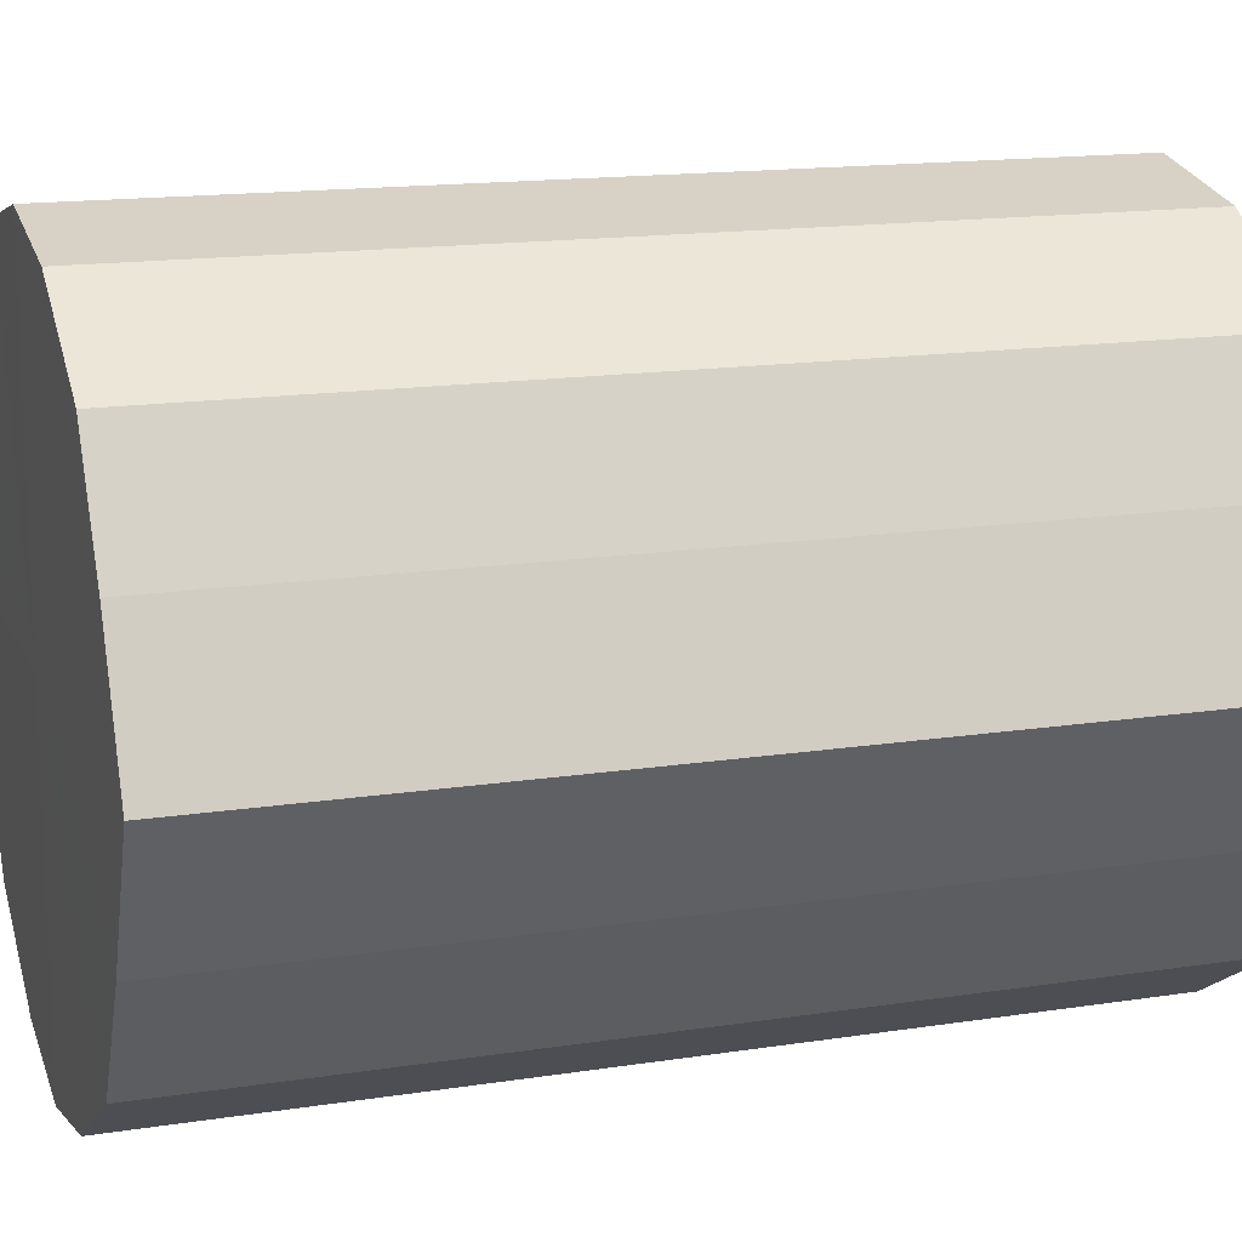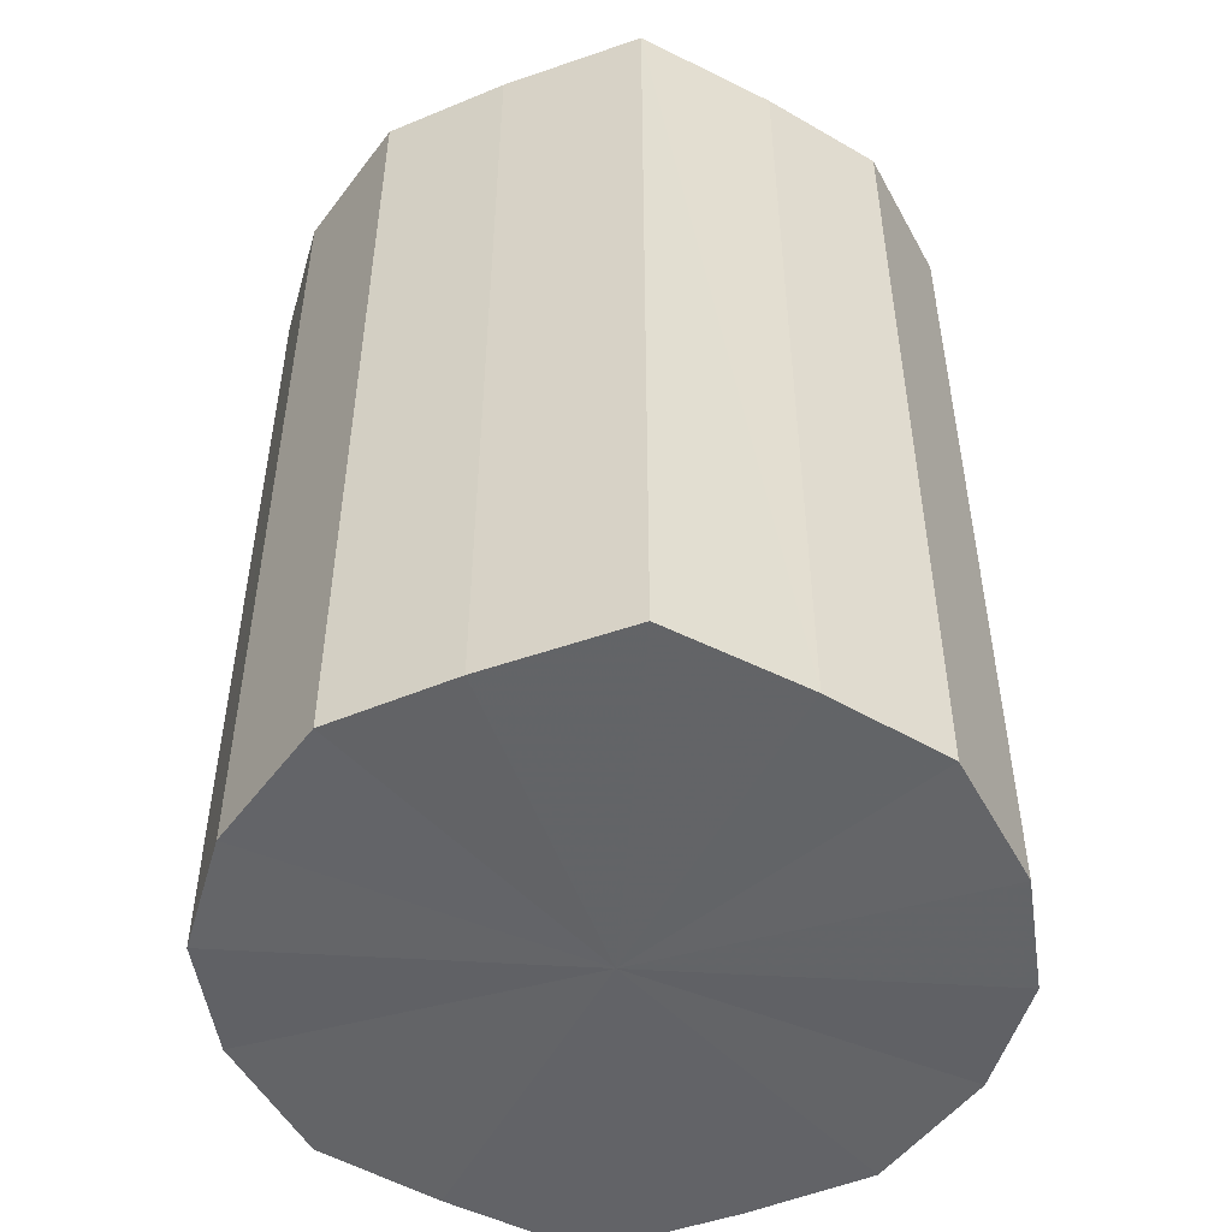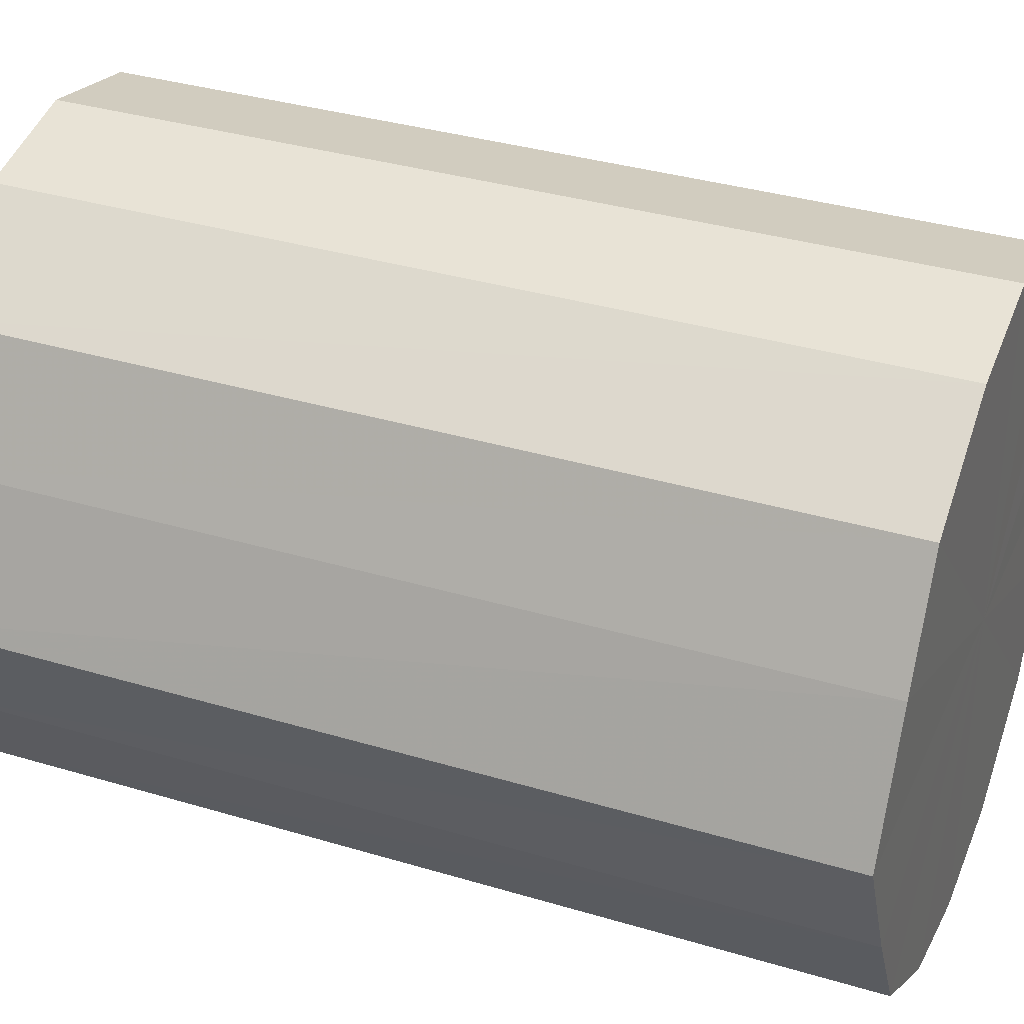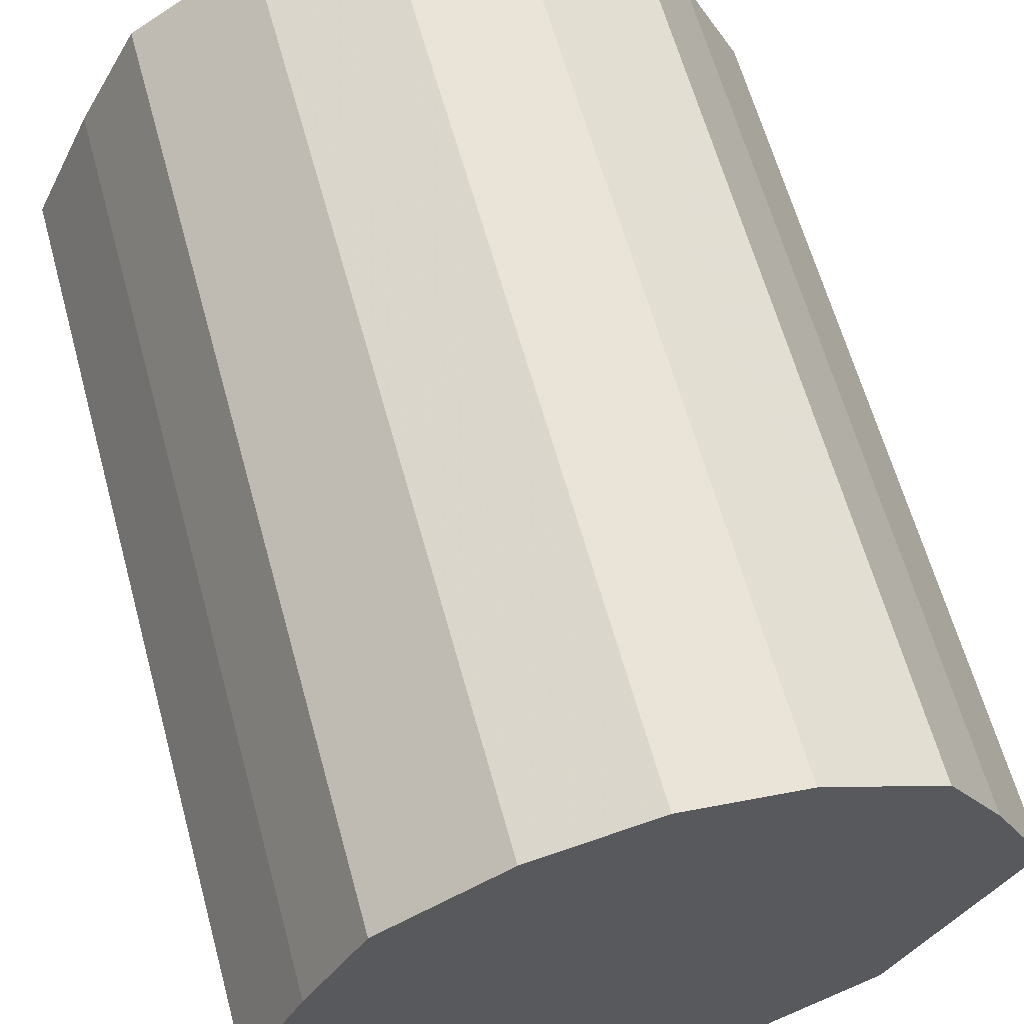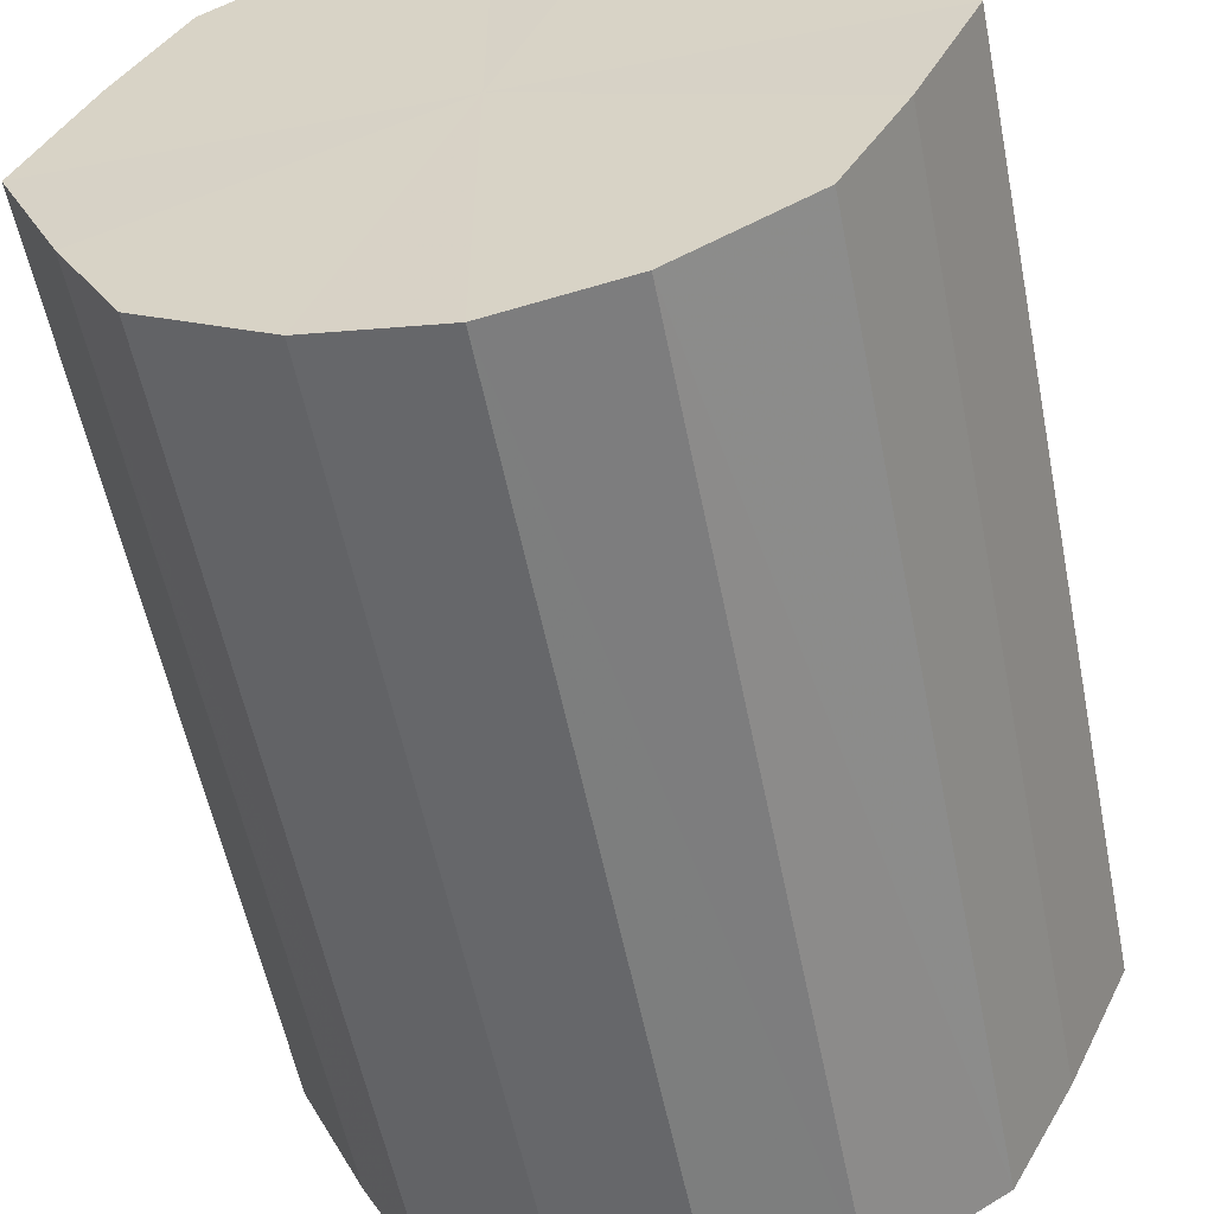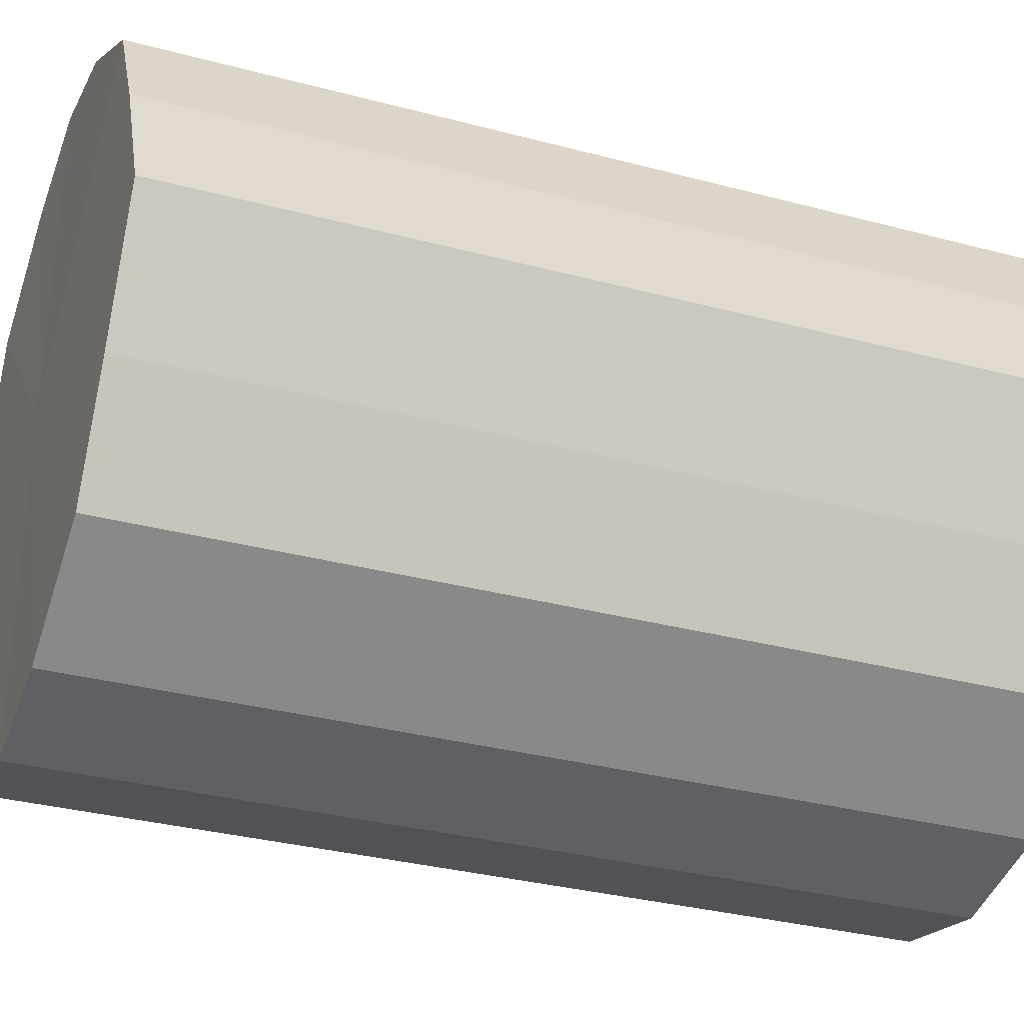
<metadata>
{"format":"obj","ext":"obj","renderer":"f3d","projection":"perspective","resolution":1024,"background":"white","views":[{"elev":15.2,"azim":-108.4,"up":"+Z"},{"elev":-51.0,"azim":-93.9,"up":"+Y"},{"elev":34.9,"azim":-68.2,"up":"+Z"},{"elev":62.6,"azim":-15.4,"up":"+Z"},{"elev":-56.5,"azim":-168.7,"up":"+Z"},{"elev":-32.3,"azim":69.5,"up":"+Z"}]}
</metadata>
<code>
o 9827
v 2244 1854 7.307
v 2244 1854 7.285
v 2244 1854 7.307
v 2244 1854 7.267
v 2244 1854 7.285
v 2244 1854 7.329
v 2244 1854 7.329
v 2244 1854 7.254
v 2244 1854 7.267
v 2244 1854 7.348
v 2244 1854 7.348
v 2244 1854 7.25
v 2244 1854 7.254
v 2244 1854 7.36
v 2244 1854 7.36
v 2244 1854 7.254
v 2244 1854 7.25
v 2244 1854 7.364
v 2244 1854 7.364
v 2244 1854 7.267
v 2244 1854 7.254
v 2244 1854 7.36
v 2244 1854 7.36
v 2244 1854 7.285
v 2244 1854 7.267
v 2244 1854 7.348
v 2244 1854 7.348
v 2244 1854 7.307
v 2244 1854 7.285
v 2244 1854 7.329
v 2244 1854 7.329
v 2244 1854 7.307
v 2244 1854 7.307
v 2244 1854 7.285
v 2244 1854 7.285
v 2244 1854 7.267
v 2244 1854 7.267
v 2244 1854 7.329
v 2244 1854 7.307
v 2244 1854 7.348
v 2244 1854 7.329
v 2244 1854 7.254
v 2244 1854 7.254
v 2244 1854 7.36
v 2244 1854 7.348
v 2244 1854 7.364
v 2244 1854 7.36
v 2244 1854 7.25
v 2244 1854 7.25
v 2244 1854 7.36
v 2244 1854 7.364
v 2244 1854 7.348
v 2244 1854 7.36
v 2244 1854 7.254
v 2244 1854 7.254
v 2244 1854 7.329
v 2244 1854 7.348
v 2244 1854 7.307
v 2244 1854 7.329
v 2244 1854 7.267
v 2244 1854 7.267
v 2244 1854 7.285
v 2244 1854 7.307
v 2244 1854 7.285
v 2244 1854 7.307
v 2244 1854 7.285
v 2244 1854 7.307
v 2244 1854 7.267
v 2244 1854 7.329
v 2244 1854 7.254
v 2244 1854 7.348
v 2244 1854 7.25
v 2244 1854 7.36
v 2244 1854 7.254
v 2244 1854 7.364
v 2244 1854 7.267
v 2244 1854 7.36
v 2244 1854 7.285
v 2244 1854 7.348
v 2244 1854 7.307
v 2244 1854 7.329
v 2244 1854 7.307
v 2244 1854 7.307
v 2244 1854 7.285
v 2244 1854 7.329
v 2244 1854 7.267
v 2244 1854 7.348
v 2244 1854 7.254
v 2244 1854 7.36
v 2244 1854 7.25
v 2244 1854 7.364
v 2244 1854 7.254
v 2244 1854 7.36
v 2244 1854 7.267
v 2244 1854 7.348
v 2244 1854 7.285
v 2244 1854 7.329
v 2244 1854 7.307
f 1 2 3
f 2 4 5
f 6 1 7
f 4 8 9
f 10 6 11
f 8 12 13
f 14 10 15
f 12 16 17
f 18 14 19
f 16 20 21
f 22 18 23
f 20 24 25
f 26 22 27
f 24 28 29
f 30 26 31
f 28 30 32
f 33 34 35
f 35 36 37
f 38 39 33
f 40 41 38
f 37 42 43
f 44 45 40
f 46 47 44
f 43 48 49
f 50 51 46
f 52 53 50
f 49 54 55
f 56 57 52
f 58 59 56
f 55 60 61
f 62 63 58
f 61 64 62
f 65 66 67
f 65 68 66
f 65 67 69
f 65 70 68
f 65 69 71
f 65 72 70
f 65 71 73
f 65 74 72
f 65 73 75
f 65 76 74
f 65 75 77
f 65 78 76
f 65 77 79
f 65 80 78
f 65 79 81
f 65 81 80
f 82 83 84
f 82 85 83
f 82 84 86
f 82 87 85
f 82 86 88
f 82 89 87
f 82 88 90
f 82 91 89
f 82 90 92
f 82 93 91
f 82 92 94
f 82 95 93
f 82 94 96
f 82 97 95
f 82 96 98
f 82 98 97

</code>
